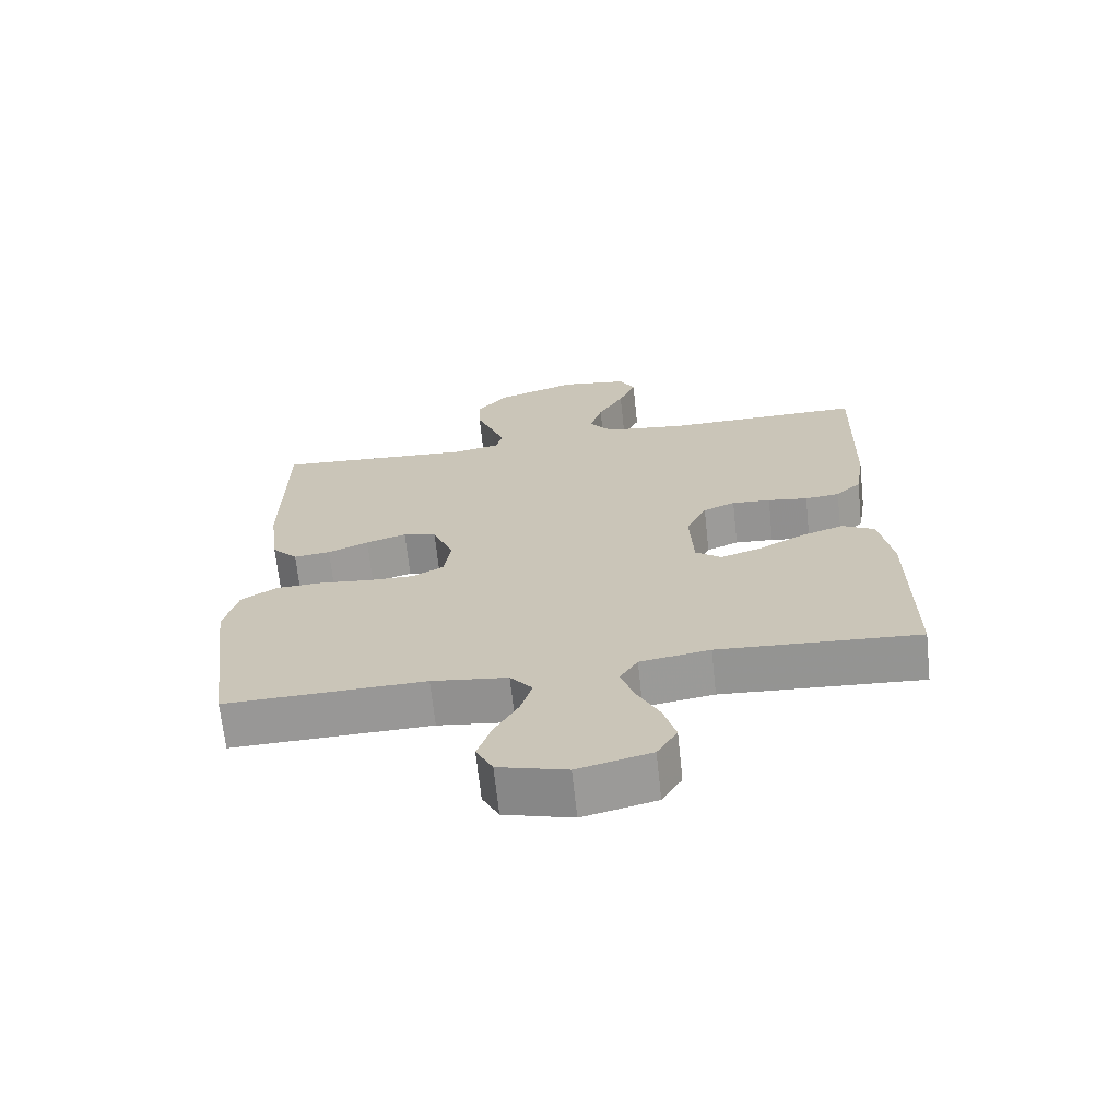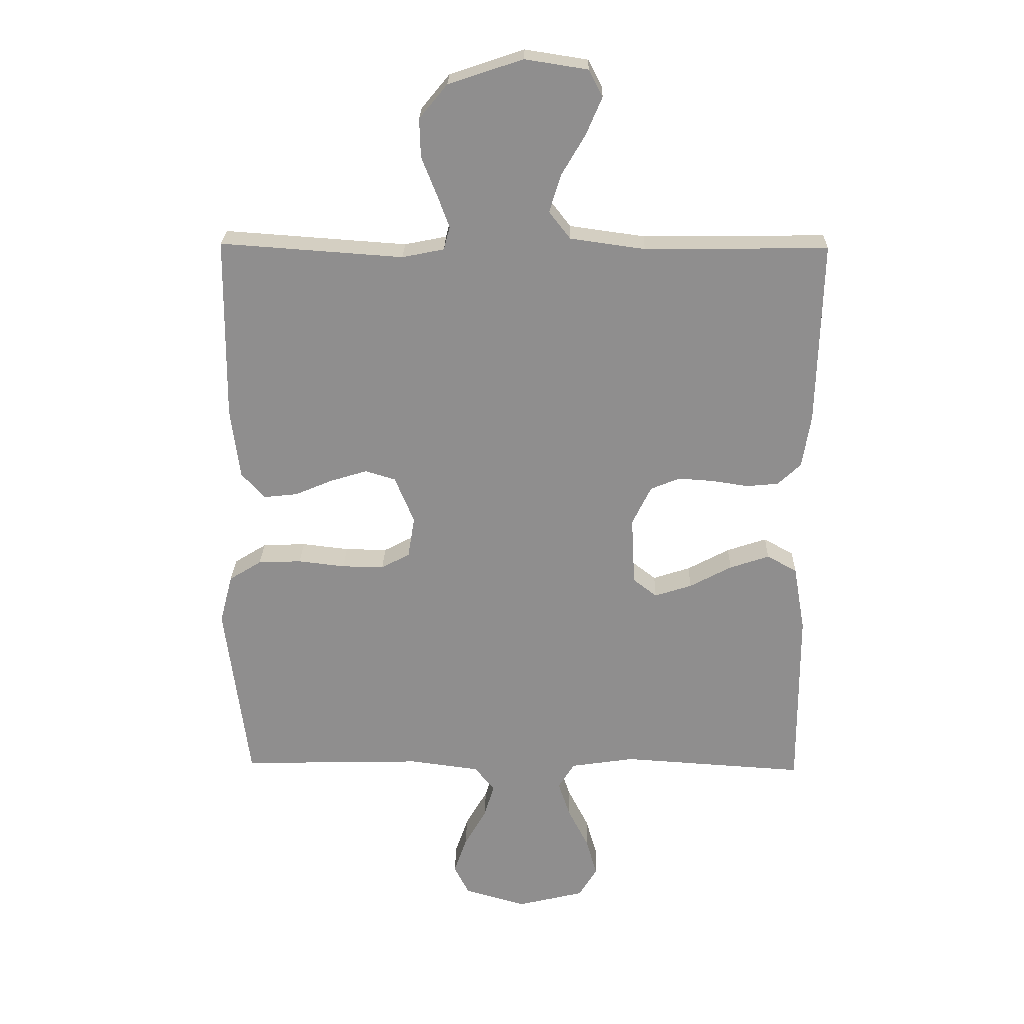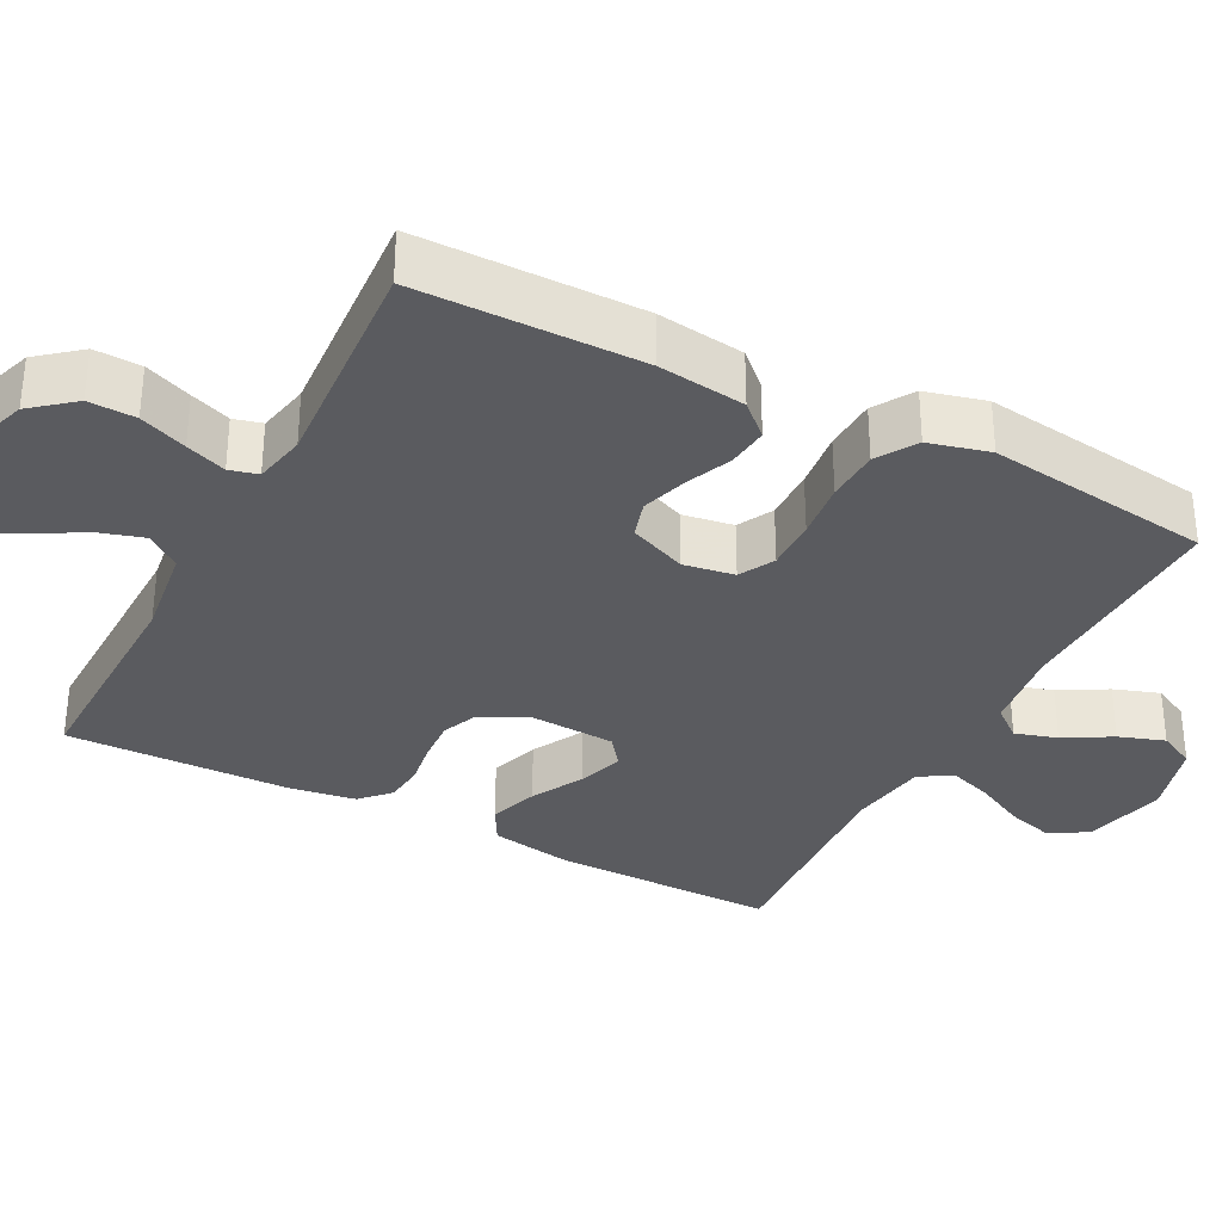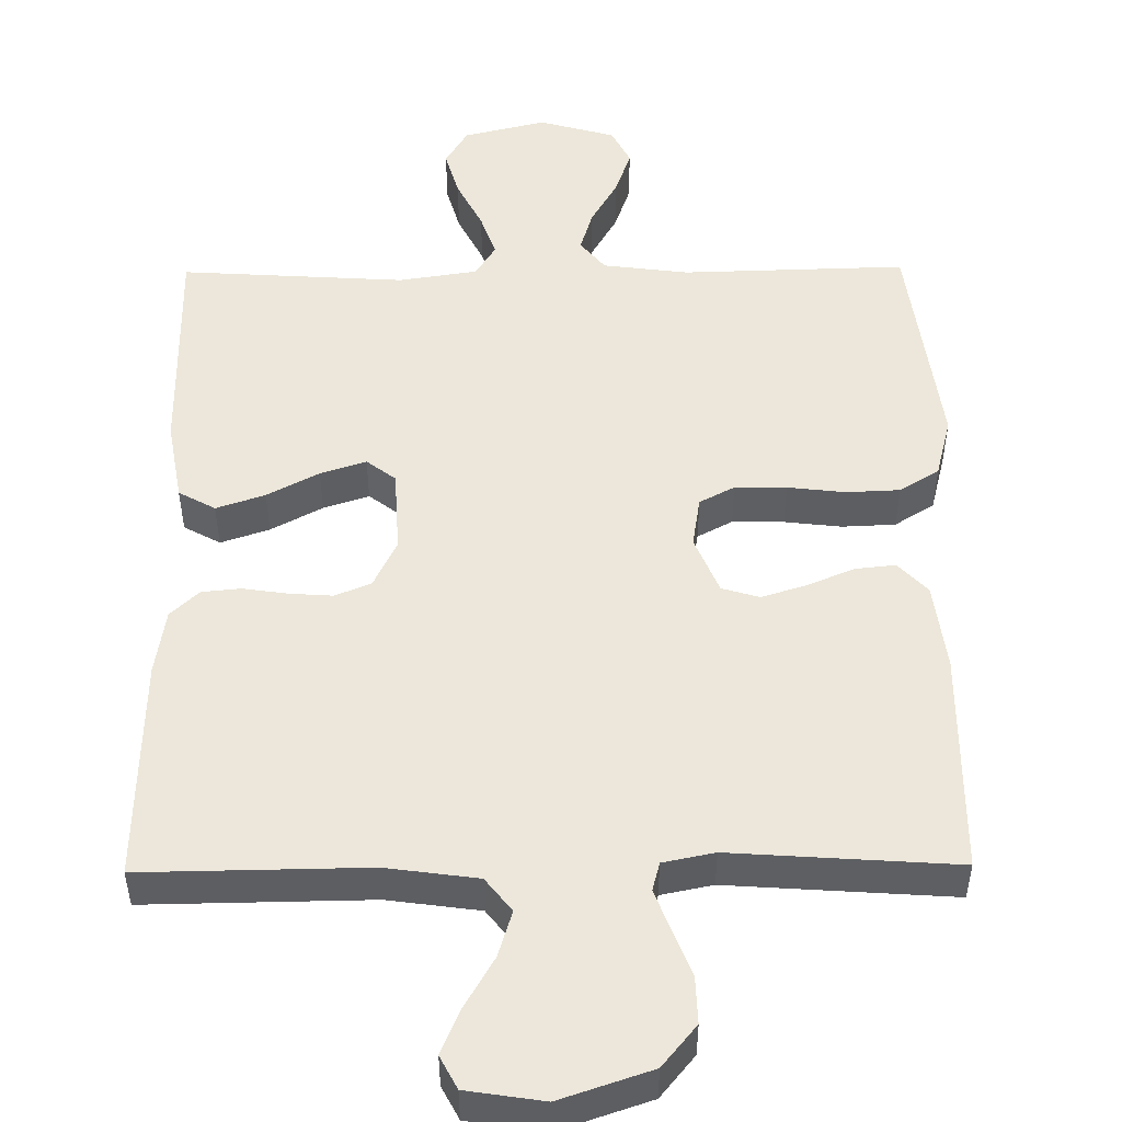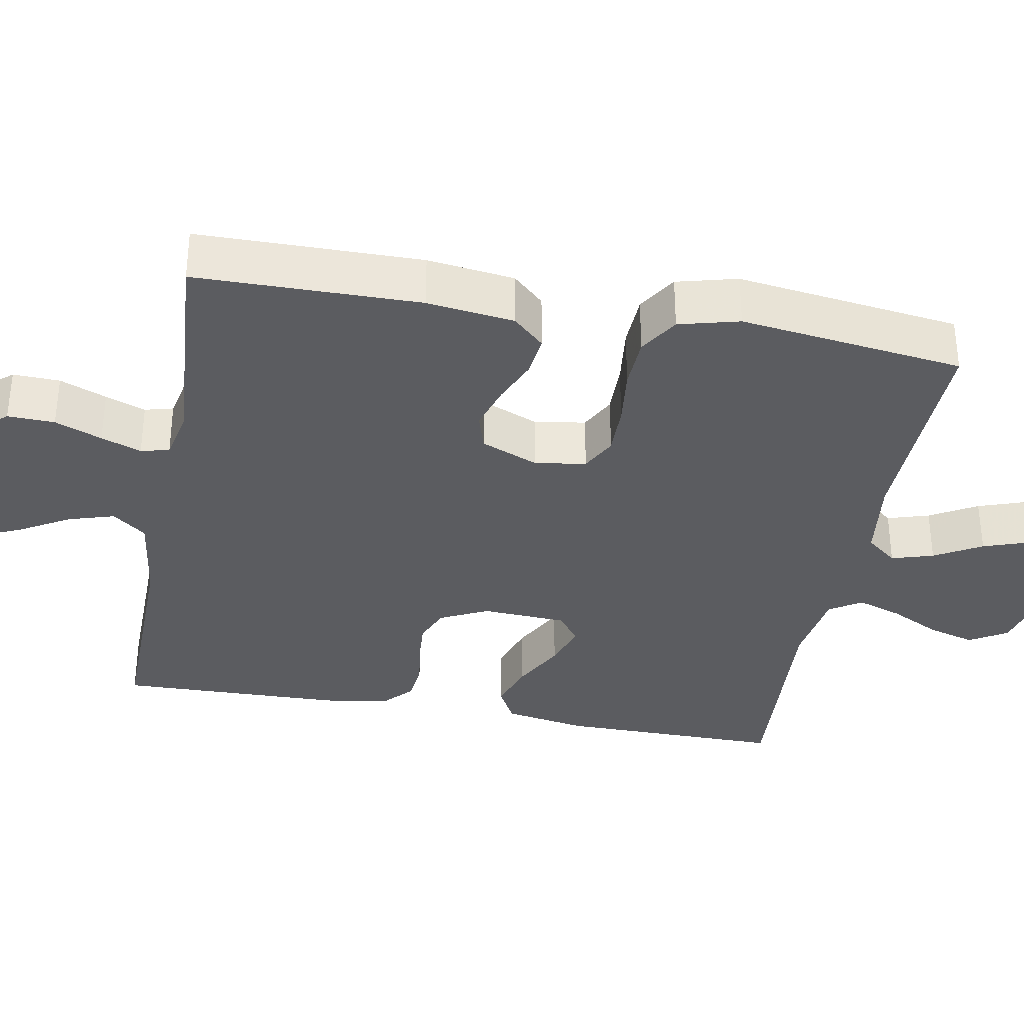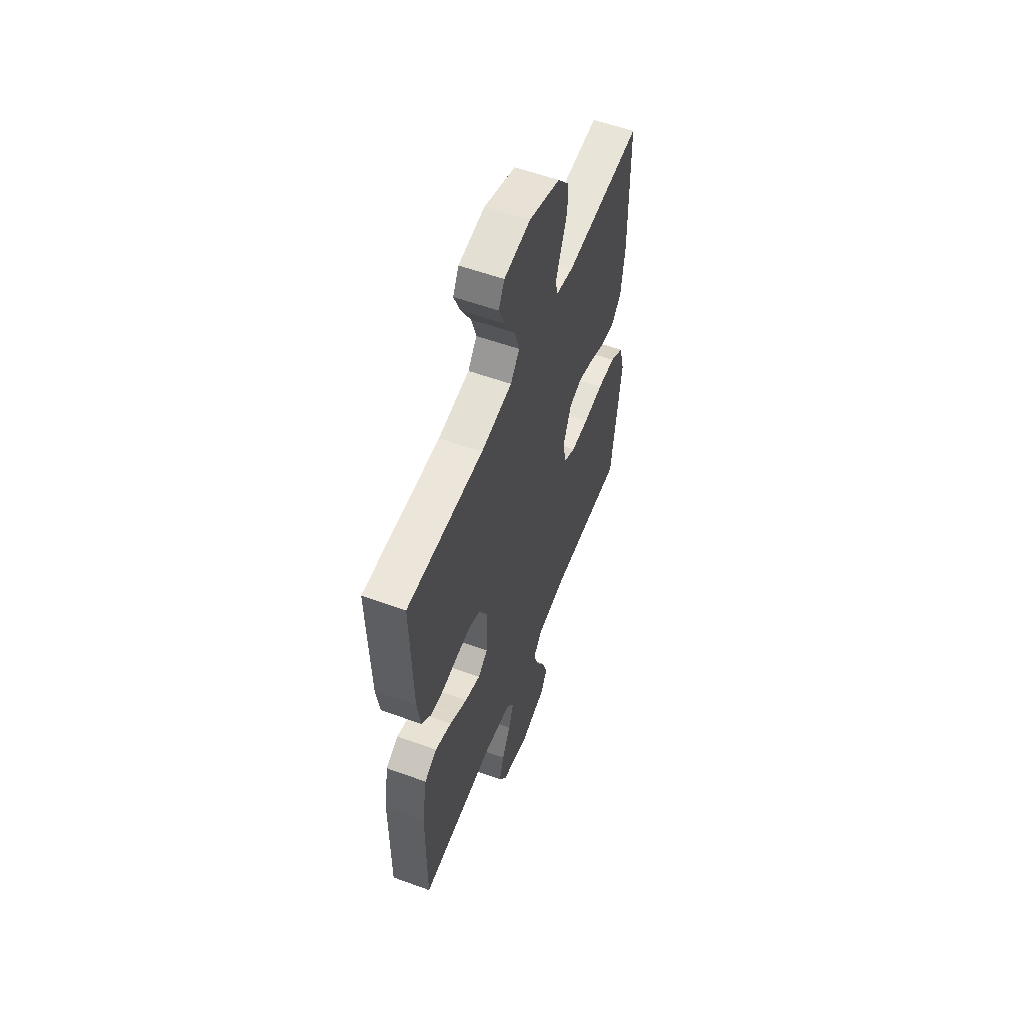
<metadata>
{"format":"obj","ext":"obj","renderer":"f3d","projection":"perspective","resolution":1024,"background":"white","views":[{"elev":-67.9,"azim":-173.8,"up":"+Z"},{"elev":24.8,"azim":-178.6,"up":"+Z"},{"elev":-33.3,"azim":62.4,"up":"+Y"},{"elev":50.5,"azim":-0.6,"up":"+Y"},{"elev":-34.7,"azim":79.6,"up":"+Y"},{"elev":56.6,"azim":-69.2,"up":"+Z"}]}
</metadata>
<code>
v 0.5 0.07 -0.5
v 0.2 0.07 -0.492
v 0.086 0.07 -0.507
v 0.053 0.07 -0.548
v 0.07 0.07 -0.604
v 0.106 0.07 -0.667
v 0.127 0.07 -0.728
v 0.102 0.07 -0.777
v 0 0.07 -0.806
v -0.11 0.07 -0.779
v -0.14 0.07 -0.729
v -0.122 0.07 -0.666
v -0.088 0.07 -0.599
v -0.068 0.07 -0.54
v -0.095 0.07 -0.497
v -0.2 0.07 -0.481
v -0.5 0.07 -0.5
v -0.499 0.07 -0.2
v -0.48 0.07 -0.091
v -0.431 0.07 -0.064
v -0.366 0.07 -0.086
v -0.297 0.07 -0.123
v -0.236 0.07 -0.143
v -0.197 0.07 -0.113
v -0.191 0.07 0
v -0.222 0.07 0.064
v -0.27 0.07 0.084
v -0.328 0.07 0.08
v -0.388 0.07 0.071
v -0.44 0.07 0.076
v -0.478 0.07 0.112
v -0.492 0.07 0.2
v -0.5 0.07 0.5
v -0.2 0.07 0.496
v -0.077 0.07 0.513
v -0.042 0.07 0.558
v -0.061 0.07 0.62
v -0.1 0.07 0.687
v -0.126 0.07 0.748
v -0.103 0.07 0.792
v 0 0.07 0.808
v 0.122 0.07 0.767
v 0.168 0.07 0.711
v 0.166 0.07 0.648
v 0.141 0.07 0.585
v 0.121 0.07 0.531
v 0.131 0.07 0.493
v 0.2 0.07 0.479
v 0.5 0.07 0.5
v 0.503 0.07 0.2
v 0.488 0.07 0.083
v 0.449 0.07 0.041
v 0.394 0.07 0.047
v 0.333 0.07 0.073
v 0.272 0.07 0.092
v 0.222 0.07 0.077
v 0.19 0.07 0
v 0.201 0.07 -0.068
v 0.248 0.07 -0.093
v 0.317 0.07 -0.092
v 0.394 0.07 -0.083
v 0.465 0.07 -0.086
v 0.518 0.07 -0.119
v 0.539 0.07 -0.2
v 0.5 0 -0.5
v 0.2 0 -0.492
v 0.086 0 -0.507
v 0.053 0 -0.548
v 0.07 0 -0.604
v 0.106 0 -0.667
v 0.127 0 -0.728
v 0.102 0 -0.777
v 0 0 -0.806
v -0.11 0 -0.779
v -0.14 0 -0.729
v -0.122 0 -0.666
v -0.088 0 -0.599
v -0.068 0 -0.54
v -0.095 0 -0.497
v -0.2 0 -0.481
v -0.5 0 -0.5
v -0.499 0 -0.2
v -0.48 0 -0.091
v -0.431 0 -0.064
v -0.366 0 -0.086
v -0.297 0 -0.123
v -0.236 0 -0.143
v -0.197 0 -0.113
v -0.191 0 0
v -0.222 0 0.064
v -0.27 0 0.084
v -0.328 0 0.08
v -0.388 0 0.071
v -0.44 0 0.076
v -0.478 0 0.112
v -0.492 0 0.2
v -0.5 0 0.5
v -0.2 0 0.496
v -0.077 0 0.513
v -0.042 0 0.558
v -0.061 0 0.62
v -0.1 0 0.687
v -0.126 0 0.748
v -0.103 0 0.792
v 0 0 0.808
v 0.122 0 0.767
v 0.168 0 0.711
v 0.166 0 0.648
v 0.141 0 0.585
v 0.121 0 0.531
v 0.131 0 0.493
v 0.2 0 0.479
v 0.5 0 0.5
v 0.503 0 0.2
v 0.488 0 0.083
v 0.449 0 0.041
v 0.394 0 0.047
v 0.333 0 0.073
v 0.272 0 0.092
v 0.222 0 0.077
v 0.19 0 0
v 0.201 0 -0.068
v 0.248 0 -0.093
v 0.317 0 -0.092
v 0.394 0 -0.083
v 0.465 0 -0.086
v 0.518 0 -0.119
v 0.539 0 -0.2
f 64 1 2
f 63 64 2
f 62 63 2
f 61 62 2
f 60 61 2
f 59 60 2 3
f 58 59 3 4
f 57 58 4
f 52 53 54
f 51 52 54
f 50 51 54
f 49 50 54
f 48 49 54
f 47 48 54 55
f 43 44 45
f 42 43 45
f 41 42 45
f 40 41 45
f 39 40 45
f 38 39 45
f 37 38 45
f 36 37 45 46
f 35 36 46 47
f 32 33 34
f 31 32 34
f 30 31 34
f 29 30 34
f 28 29 34
f 34 35 47
f 28 34 47
f 27 28 47
f 20 21 22
f 19 20 22
f 18 19 22
f 17 18 22
f 16 17 22
f 15 16 22 23
f 14 15 23 24
f 11 12 13
f 10 11 13
f 9 10 13
f 8 9 13
f 7 8 13
f 6 7 13
f 5 6 13
f 4 5 13 14
f 14 24 25
f 4 14 25
f 57 4 25
f 47 55 56
f 27 47 56
f 26 27 56
f 25 26 56 57
f 66 65 128
f 66 128 127
f 66 127 126
f 66 126 125
f 66 125 124
f 67 66 124 123
f 68 67 123 122
f 68 122 121
f 118 117 116
f 118 116 115
f 118 115 114
f 118 114 113
f 118 113 112
f 119 118 112 111
f 109 108 107
f 109 107 106
f 109 106 105
f 109 105 104
f 109 104 103
f 109 103 102
f 109 102 101
f 110 109 101 100
f 111 110 100 99
f 98 97 96
f 98 96 95
f 98 95 94
f 98 94 93
f 98 93 92
f 111 99 98
f 111 98 92
f 111 92 91
f 86 85 84
f 86 84 83
f 86 83 82
f 86 82 81
f 86 81 80
f 87 86 80 79
f 88 87 79 78
f 77 76 75
f 77 75 74
f 77 74 73
f 77 73 72
f 77 72 71
f 77 71 70
f 77 70 69
f 78 77 69 68
f 89 88 78
f 89 78 68
f 89 68 121
f 120 119 111
f 120 111 91
f 120 91 90
f 121 120 90 89
f 1 65 66 2
f 2 66 67 3
f 3 67 68 4
f 4 68 69 5
f 5 69 70 6
f 6 70 71 7
f 7 71 72 8
f 8 72 73 9
f 9 73 74 10
f 10 74 75 11
f 11 75 76 12
f 12 76 77 13
f 13 77 78 14
f 14 78 79 15
f 15 79 80 16
f 16 80 81 17
f 17 81 82 18
f 18 82 83 19
f 19 83 84 20
f 20 84 85 21
f 21 85 86 22
f 22 86 87 23
f 23 87 88 24
f 24 88 89 25
f 25 89 90 26
f 26 90 91 27
f 27 91 92 28
f 28 92 93 29
f 29 93 94 30
f 30 94 95 31
f 31 95 96 32
f 32 96 97 33
f 33 97 98 34
f 34 98 99 35
f 35 99 100 36
f 36 100 101 37
f 37 101 102 38
f 38 102 103 39
f 39 103 104 40
f 40 104 105 41
f 41 105 106 42
f 42 106 107 43
f 43 107 108 44
f 44 108 109 45
f 45 109 110 46
f 46 110 111 47
f 47 111 112 48
f 48 112 113 49
f 49 113 114 50
f 50 114 115 51
f 51 115 116 52
f 52 116 117 53
f 53 117 118 54
f 54 118 119 55
f 55 119 120 56
f 56 120 121 57
f 57 121 122 58
f 58 122 123 59
f 59 123 124 60
f 60 124 125 61
f 61 125 126 62
f 62 126 127 63
f 63 127 128 64
f 64 128 65 1

</code>
